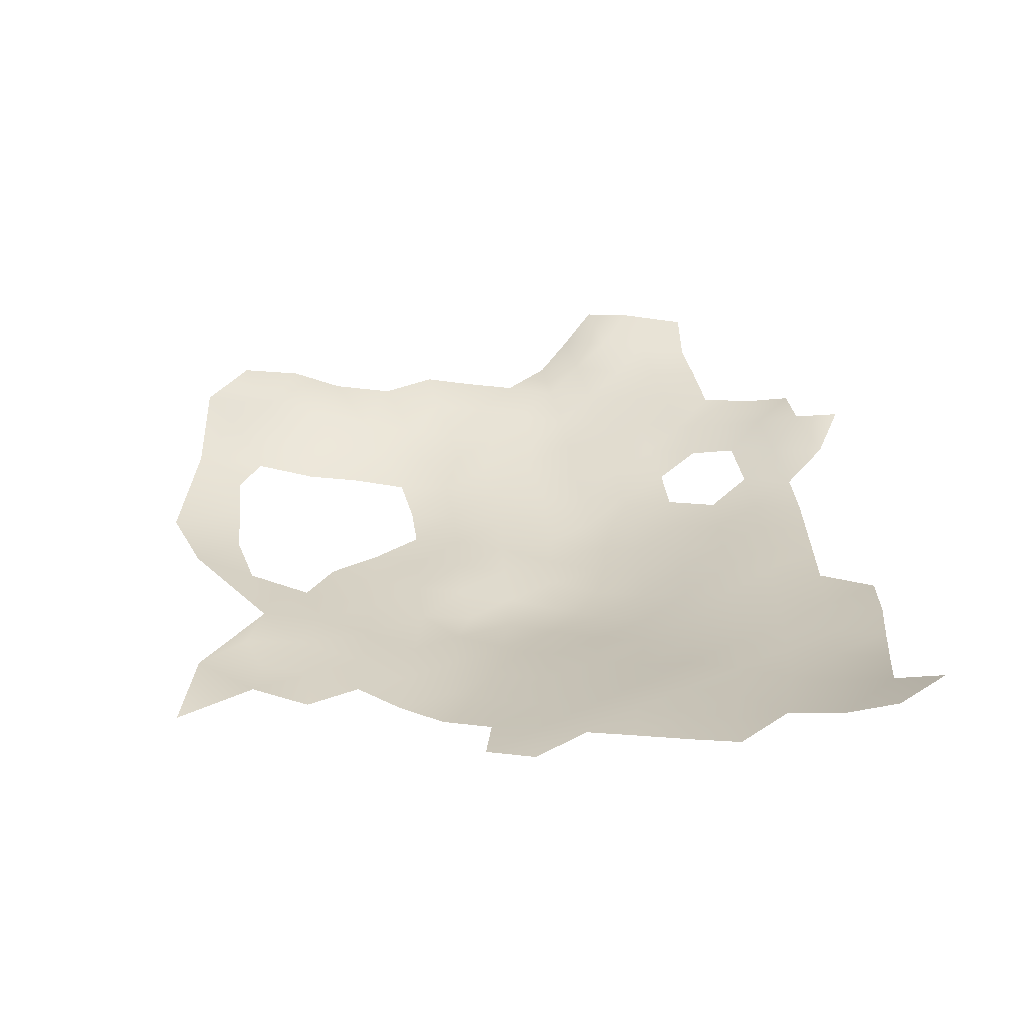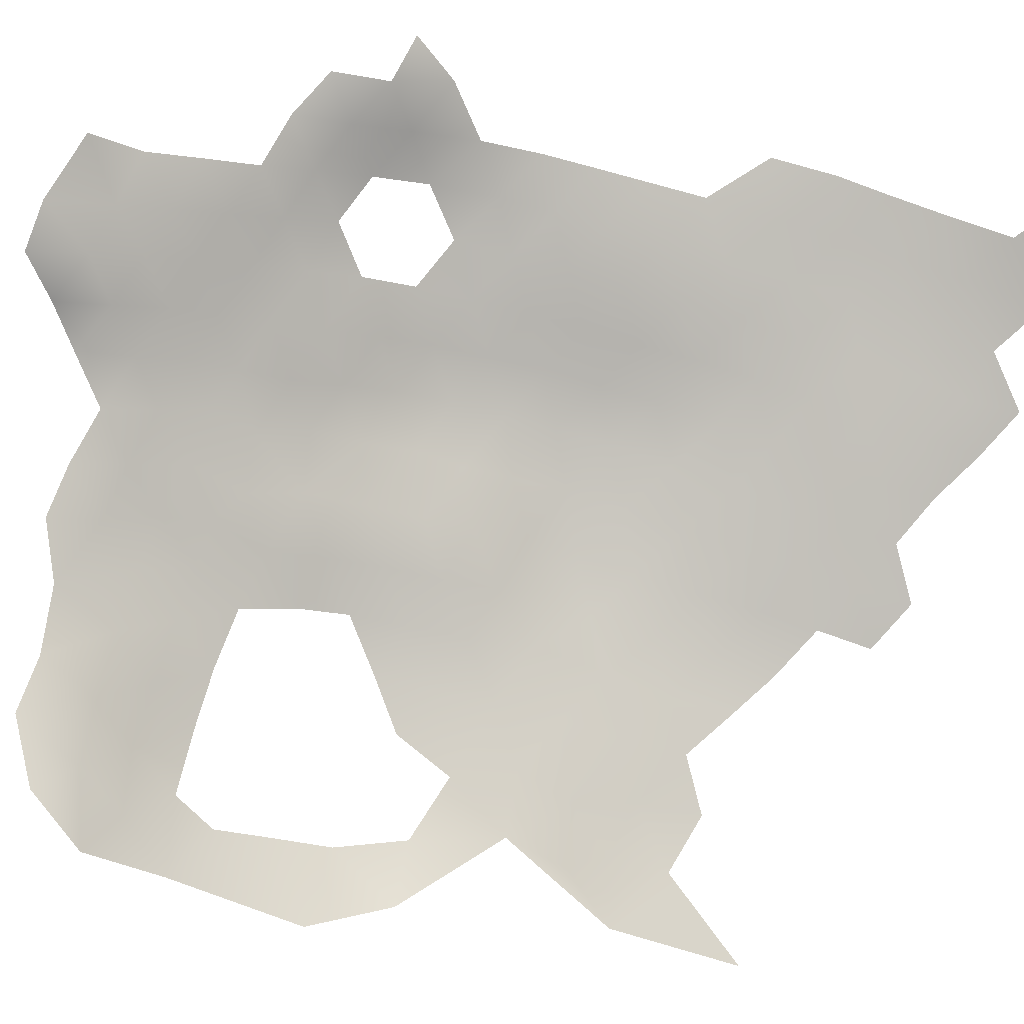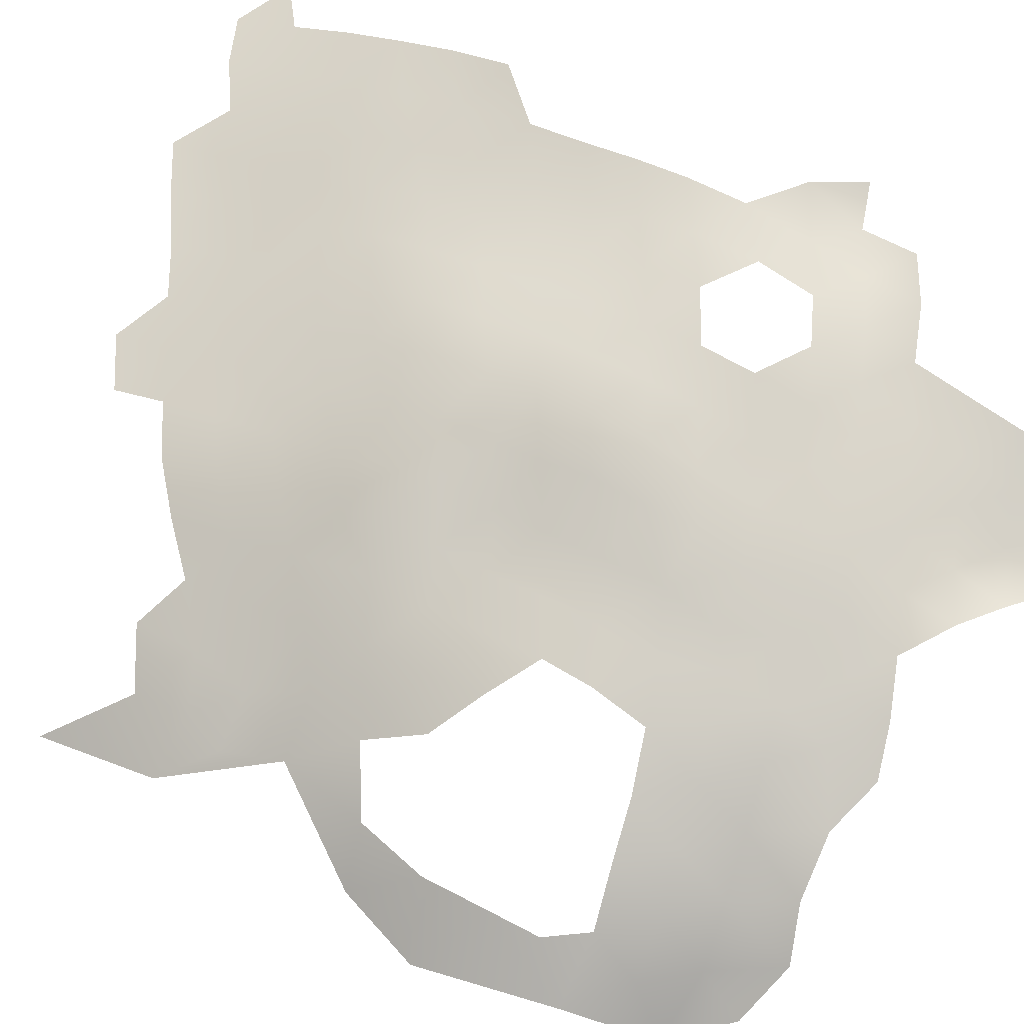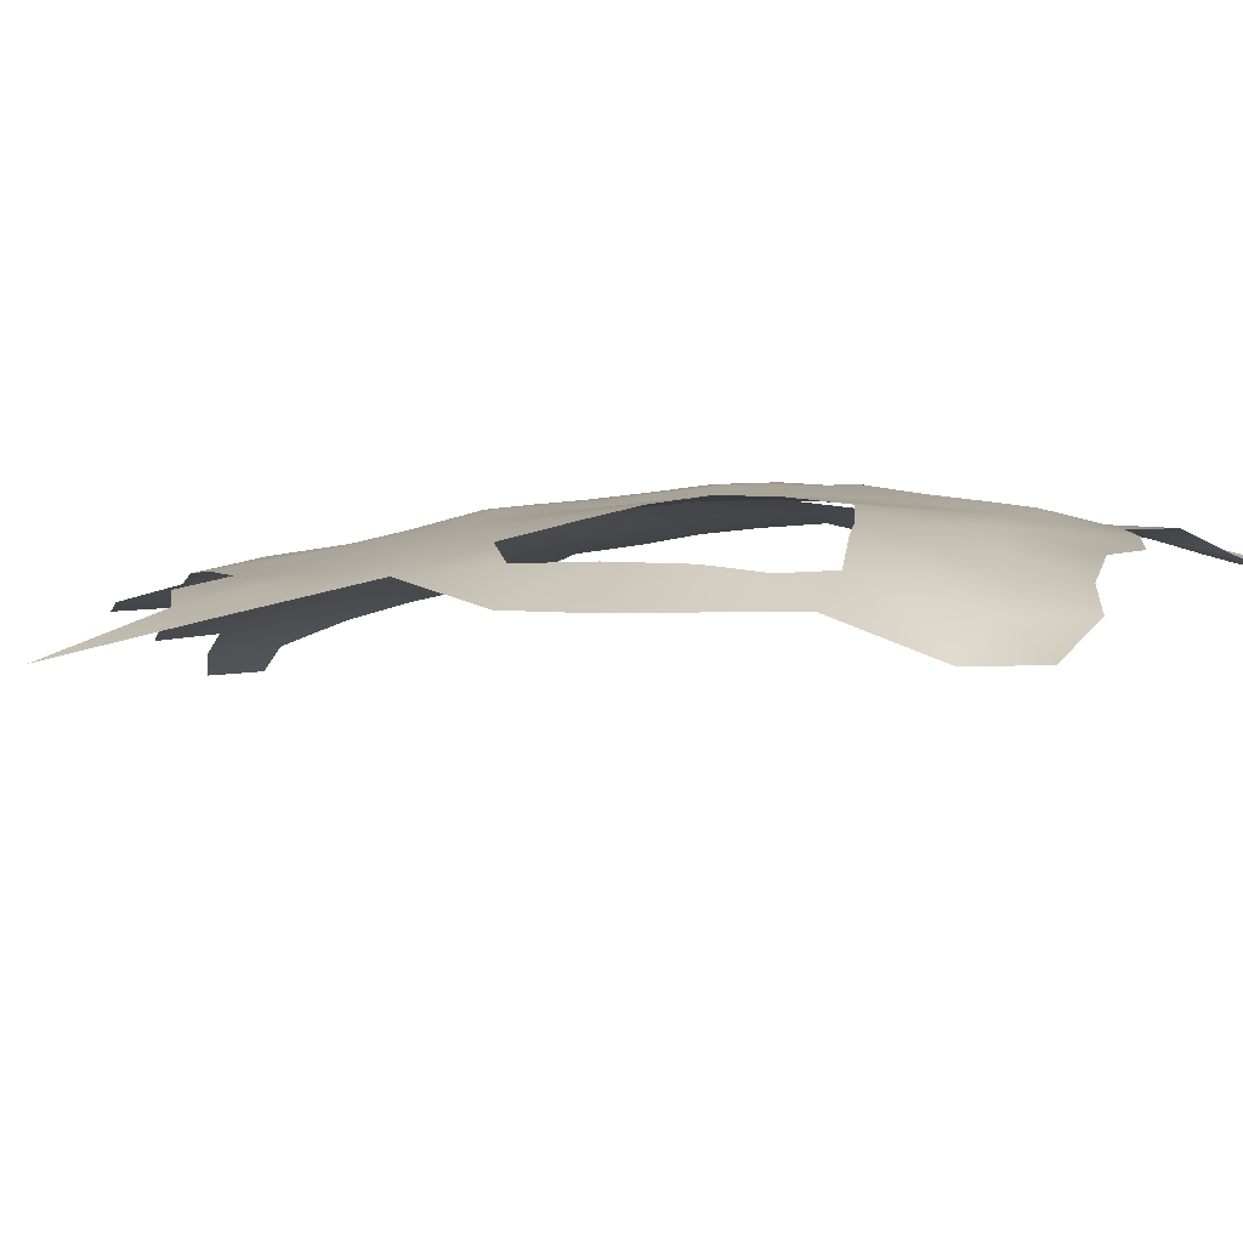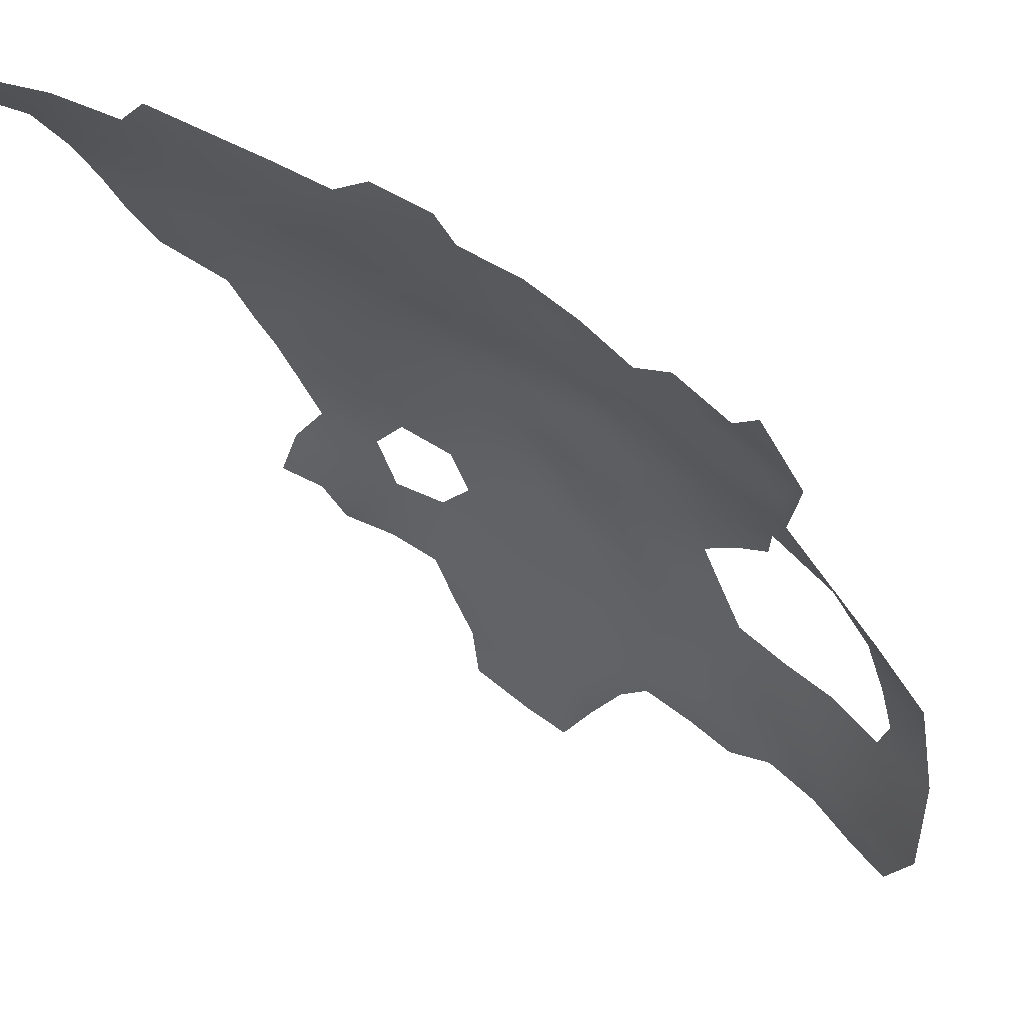
<metadata>
{"format":"obj","ext":"obj","renderer":"f3d","projection":"perspective","resolution":1024,"background":"white","views":[{"elev":-63.8,"azim":-138.9,"up":"+Y"},{"elev":-57.7,"azim":-107.2,"up":"+Z"},{"elev":41.1,"azim":119.1,"up":"+Z"},{"elev":-32.8,"azim":107.1,"up":"+Z"},{"elev":-31.3,"azim":20.2,"up":"+Z"}]}
</metadata>
<code>
v -58.06 1008 419.7
v -60.56 1010 421.2
v -63.55 1008 422.2
v -55.39 1009 418.3
v -55.41 1013 418.7
v -57.87 1011 419.8
v -52.64 1011 417.1
v -66.66 1007 422.9
v -47.33 1011 414.2
v -47.35 1014 414.4
v -44.67 1012 412.7
v -50.01 1013 415.7
v -50.04 1016 416.1
v -52.71 1014 417.3
v -52.73 1018 417.6
v -55.42 1016 419
v -55.45 1019 419.4
v -58.18 1017 420.7
v -58.14 1014 420.3
v -58.18 1021 421
v -60.8 1019 422.3
v -60.78 1022 422.5
v -60.79 1026 422.7
v -63.46 1024 424.1
v -63.45 1020 423.8
v -58.17 1025 421.3
v -63.43 1017 423.5
v -60.82 1015 422
v -66.23 1018 425.1
v -66.21 1015 424.6
v -63.47 1013 422.9
v -66.39 1011 423.8
v -58.17 1028 421.3
v -58.13 1031 421.4
v -60.74 1030 422.7
v -55.58 1026 420.1
v -55.53 1029 420.2
v -55.52 1033 420.3
v -52.88 1028 419.1
v -52.9 1031 419.2
v -52.91 1024 418.6
v -50.24 1026 417.4
v -50.22 1029 417.9
v -50.28 1033 417.9
v -47.53 1028 415.9
v -47.6 1031 416.2
v -47.49 1024 415.5
v -44.8 1026 414
v -44.9 1030 414.4
v -50.21 1022 416.9
v -44.77 1023 413.7
v -47.48 1021 415
v -52.93 1034 419.2
v -52.94 1037 419
v -55.58 1036 420.2
v -55.59 1039 420
v -58.2 1038 421.4
v -58.2 1034 421.4
v -50.29 1036 417.7
v -50.12 1019 416.5
v -47.45 1017 414.8
v -44.78 1019 413.4
v -52.97 1041 418.6
v -55.61 1042 419.7
v -58.16 1041 421.4
v -45.16 1033 414.2
v -47.67 1034 415.9
v -44.73 1016 413.1
v -50.34 1039 417.6
v -60.76 1033 422.7
v -50.41 1042 417.1
v -50.43 1045 416.2
v -50.5 1048 415.1
v -53.03 1047 417
v -53 1044 417.9
v -47.91 1043 415
v -48.14 1046 414.6
v -47.89 1040 415.6
v -52.77 1021 418.2
v -42.39 1028 412.2
v -42.27 1025 411.9
v -55.53 1023 420
v -42.94 1031 412.8
v -42.83 1034 412
v -42.79 1037 411.6
v -45.24 1036 413.6
v -40.55 1031 410.7
v -40.35 1035 410.3
v -40.3 1038 410
v -37.88 1032 408.3
v -37.86 1036 408.2
v -37.92 1029 408.3
v -35.59 1030 406.1
v -32.96 1030 403.2
v -34.6 1034 405.1
v -34.7 1027 405.1
v -32.31 1027 402.7
v -35.28 1023 406
v -32.9 1024 403.8
v -35.7 1037 406.3
v -37.93 1039 408.1
v -32.03 1035 402.2
v -40.28 1027 410.4
v -37.83 1025 408.1
v -35.4 1020 406.2
v -32.97 1021 403.5
v -40.28 1041 409.7
v -42.81 1040 411.3
v -42.83 1043 410.8
v -42.82 1047 409.9
v -45.52 1046 412.3
v -45.37 1042 412.9
v -40.29 1044 409
v -40.13 1048 407.9
v -37.74 1048 405.4
v -35.36 1048 403.1
v -37.27 1051 403.4
v -39.68 1051 405.9
v -41.77 1053 406.7
v -41.95 1050 408.3
v -39.53 1054 404
v -37.22 1054 401.2
v -34.98 1051 400.7
v -33.05 1048 400
v -45.24 1049 411.2
v -45.32 1039 413.3
v -31.48 1043 400.3
v -31.79 1046 399.5
v -41.33 1057 404.2
v -38.81 1057 401.3
v -44.05 1059 406
v -43.89 1056 407.3
v -46.22 1058 408.2
v -46.29 1055 409.4
v -43.95 1053 408.8
v -48.67 1057 410.3
v -48.68 1054 411.6
v -46.35 1052 410.8
v -30.4 1024 400.8
v -31.26 1040 401
v -42 1017 411.6
v -42.16 1021 412
v -30.43 1016 400.2
v -37.82 1021 408.1
v -55.66 1046 419.1
v -55.63 1049 418.1
v -58.11 1048 419.9
v -58.04 1050 418.7
v -60.54 1050 420.2
v -60.64 1046 421.1
v -60.48 1052 419.1
v -62.98 1052 420.9
v -63.17 1048 421.4
v -58.04 1053 417.4
v -55.61 1052 417
v -55.68 1054 415.8
v -53.11 1050 416.2
v -53.2 1053 415.3
v -58.01 1056 416.3
v -60.47 1056 418
v -63.26 1045 422.4
v -60.63 1043 422.2
v -50.69 1051 414.5
v -51.06 1056 412.3
v -50.96 1053 413.7
v -53.4 1055 414.1
v -48.77 1052 413
v -50.98 1059 411.4
v -53.5 1058 412.6
v -69.21 1009 424.3
v -39.95 1023 410.1
v -47.71 1037 415.7
v -60.77 1039 422.6
v -39.8 1019 410
v -66.37 1021 425.4
v -43.99 1050 409.7
v -60.79 1036 422.7
v -32.9 1051 397.7
v -34.93 1054 398
v -34.86 1056 395.5
v -36.93 1058 398.6
v -32.42 1053 394.5
v -63.4 1038 424
v -63.35 1041 423.5
v -66.1 1043 424
v -55.81 1057 414.7
v -63.39 1028 424.3
v -63.4 1032 424.2
v -30.35 1048 396.6
v -66.2 1025 425.7
v -47.85 1049 413.3
v -60.38 1059 417.1
v -30.08 1036 398.8
v -28.83 1040 397
v -63.36 1035 424.2
v -58.01 1059 415
v -65.79 1047 422.3
v -61.09 1062 416
v -68.15 1046 423.7
v -65.53 1050 422
v -55.9 1060 413.1
v -53.48 1061 411.4
v -55.9 1063 411.4
v -58.09 1063 413.3
f 165 166 158
f 158 166 156
f 159 156 186
f 151 149 148
f 169 168 202
f 159 154 156
f 155 148 146
f 201 196 186
f 148 154 151
f 148 155 154
f 147 148 149
f 71 75 63
f 177 70 58
f 155 156 154
f 72 77 73
f 75 71 72
f 75 72 74
f 191 73 77
f 147 146 148
f 165 163 167
f 107 113 109
f 168 169 164
f 59 53 44
f 161 162 150
f 173 184 183
f 171 144 104
f 155 157 158
f 155 158 156
f 153 200 197
f 150 147 149
f 150 149 153
f 160 154 159
f 132 135 119
f 196 159 186
f 138 176 135
f 55 38 53
f 55 53 54
f 147 145 146
f 152 200 153
f 204 196 201
f 163 165 158
f 163 158 157
f 135 134 138
f 135 132 134
f 110 109 113
f 110 113 114
f 56 55 54
f 136 134 133
f 39 40 37
f 56 63 64
f 38 55 58
f 38 58 34
f 183 195 177
f 183 177 173
f 108 107 109
f 160 151 154
f 66 49 83
f 152 149 151
f 152 153 149
f 74 72 73
f 157 155 146
f 17 82 20
f 165 164 166
f 79 15 60
f 79 60 50
f 188 35 70
f 163 191 167
f 163 73 191
f 132 133 134
f 196 198 192
f 137 164 165
f 195 188 70
f 195 70 177
f 137 134 136
f 186 156 166
f 34 37 38
f 34 33 37
f 44 53 40
f 44 40 43
f 131 133 132
f 57 173 177
f 15 13 60
f 74 157 146
f 108 85 89
f 108 89 107
f 70 34 58
f 70 35 34
f 136 164 137
f 136 168 164
f 187 35 188
f 40 38 37
f 40 53 38
f 57 177 58
f 78 76 71
f 78 71 69
f 63 56 54
f 88 85 84
f 88 89 85
f 36 33 26
f 59 54 53
f 59 69 54
f 120 135 176
f 120 119 135
f 65 173 57
f 12 9 10
f 66 83 84
f 36 39 37
f 36 37 33
f 57 55 56
f 57 58 55
f 46 66 67
f 46 49 66
f 122 117 123
f 65 57 56
f 65 56 64
f 13 15 14
f 43 40 39
f 129 132 119
f 126 86 85
f 126 85 108
f 161 153 197
f 161 150 153
f 69 63 54
f 69 71 63
f 115 117 118
f 115 116 117
f 141 62 68
f 201 169 202
f 137 138 134
f 82 36 26
f 64 63 75
f 27 21 25
f 75 145 64
f 76 77 72
f 76 72 71
f 157 74 73
f 157 73 163
f 1 6 2
f 119 120 118
f 87 84 83
f 87 88 84
f 204 198 196
f 125 111 110
f 101 107 89
f 91 89 88
f 91 101 89
f 52 61 62
f 169 201 186
f 142 62 141
f 27 25 29
f 68 61 10
f 68 62 61
f 30 27 29
f 121 129 119
f 121 119 118
f 137 165 167
f 137 167 138
f 35 33 34
f 5 7 14
f 20 22 21
f 80 81 103
f 12 14 7
f 12 13 14
f 18 20 21
f 111 112 109
f 111 109 110
f 97 96 99
f 197 185 161
f 159 192 160
f 159 196 192
f 50 41 79
f 103 81 171
f 43 46 44
f 96 98 99
f 16 5 14
f 16 14 15
f 169 166 164
f 169 186 166
f 13 10 61
f 13 12 10
f 50 60 52
f 6 1 4
f 86 172 67
f 86 67 66
f 126 172 86
f 23 26 33
f 11 68 10
f 11 10 9
f 6 5 19
f 6 4 5
f 4 7 5
f 201 203 204
f 201 202 203
f 42 41 50
f 18 28 19
f 122 130 121
f 125 176 138
f 28 21 27
f 28 18 21
f 25 175 29
f 108 109 112
f 69 172 78
f 50 47 42
f 129 131 132
f 47 52 51
f 47 50 52
f 45 42 47
f 62 142 51
f 62 51 52
f 60 13 61
f 60 61 52
f 101 91 100
f 22 26 23
f 74 145 75
f 74 146 145
f 36 82 41
f 126 108 112
f 45 49 46
f 45 48 49
f 31 28 27
f 47 48 45
f 47 51 48
f 92 93 90
f 176 125 110
f 24 22 23
f 42 43 39
f 103 171 104
f 86 84 85
f 86 66 84
f 130 129 121
f 16 19 5
f 16 18 19
f 17 20 18
f 17 18 16
f 22 24 25
f 22 25 21
f 31 30 32
f 31 27 30
f 45 46 43
f 45 43 42
f 199 185 197
f 81 142 171
f 81 51 142
f 81 80 48
f 81 48 51
f 41 42 39
f 41 39 36
f 144 98 104
f 144 105 98
f 17 15 79
f 17 16 15
f 179 122 123
f 92 103 104
f 172 59 67
f 172 69 59
f 90 88 87
f 90 91 88
f 20 82 26
f 20 26 22
f 121 118 117
f 121 117 122
f 174 142 141
f 94 96 97
f 44 67 59
f 44 46 67
f 80 87 83
f 180 181 179
f 78 172 126
f 79 82 17
f 79 41 82
f 94 95 93
f 94 93 96
f 24 190 175
f 24 175 25
f 174 144 171
f 174 171 142
f 80 83 49
f 80 49 48
f 123 117 116
f 123 116 124
f 139 97 99
f 178 179 123
f 178 123 124
f 35 187 23
f 35 23 33
f 122 181 130
f 122 179 181
f 114 118 120
f 114 115 118
f 120 176 110
f 120 110 114
f 106 99 98
f 106 98 105
f 189 124 128
f 189 178 124
f 92 90 87
f 161 184 162
f 161 185 184
f 182 179 178
f 182 180 179
f 138 167 191
f 138 191 125
f 106 139 99
f 111 125 191
f 111 191 77
f 173 162 184
f 173 65 162
f 193 140 102
f 32 170 8
f 78 112 76
f 78 126 112
f 19 2 6
f 76 111 77
f 76 112 111
f 32 8 3
f 194 127 140
f 193 194 140
f 87 80 103
f 87 103 92
f 187 24 23
f 187 190 24
f 31 32 3
f 31 3 2
f 92 96 93
f 102 95 94
f 96 104 98
f 96 92 104
f 95 90 93
f 189 182 178
f 2 28 31
f 2 19 28
f 95 100 91
f 95 91 90
f 189 128 127
f 193 102 94
f 139 106 143
f 94 97 139
f 194 189 127

</code>
